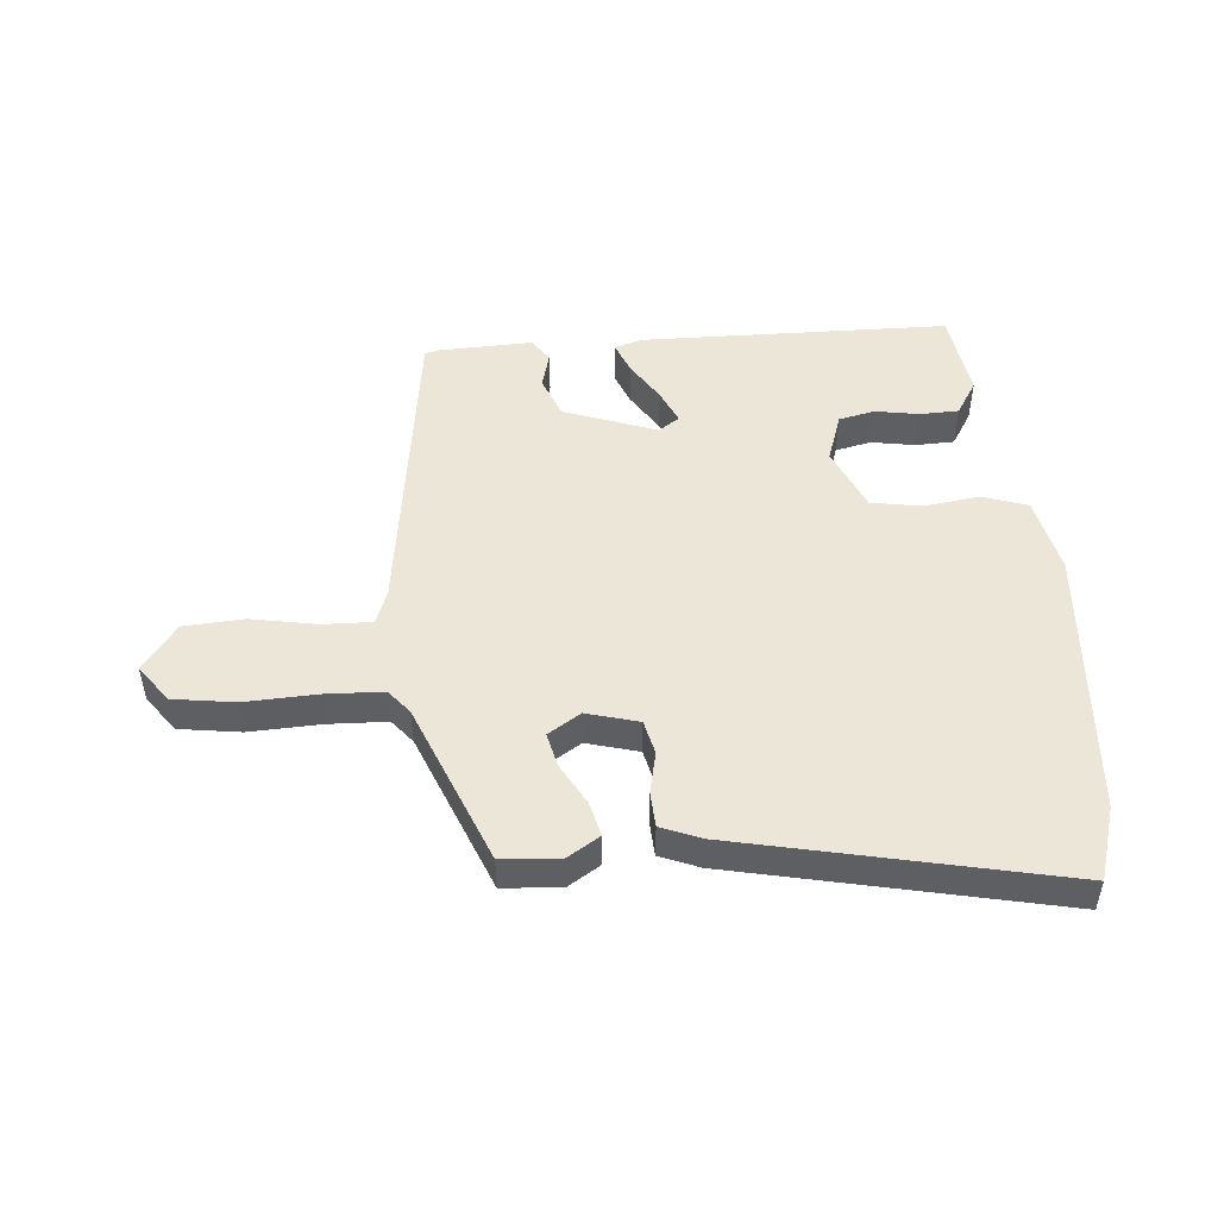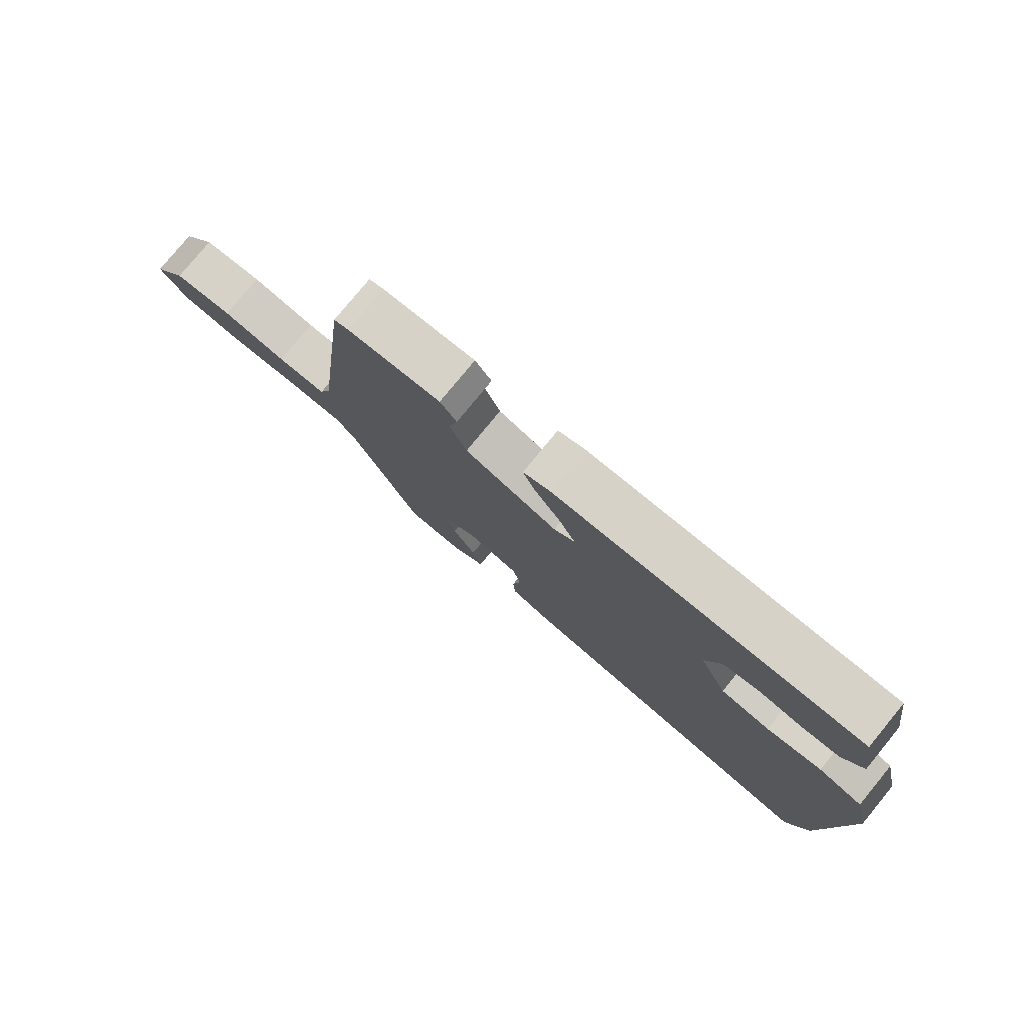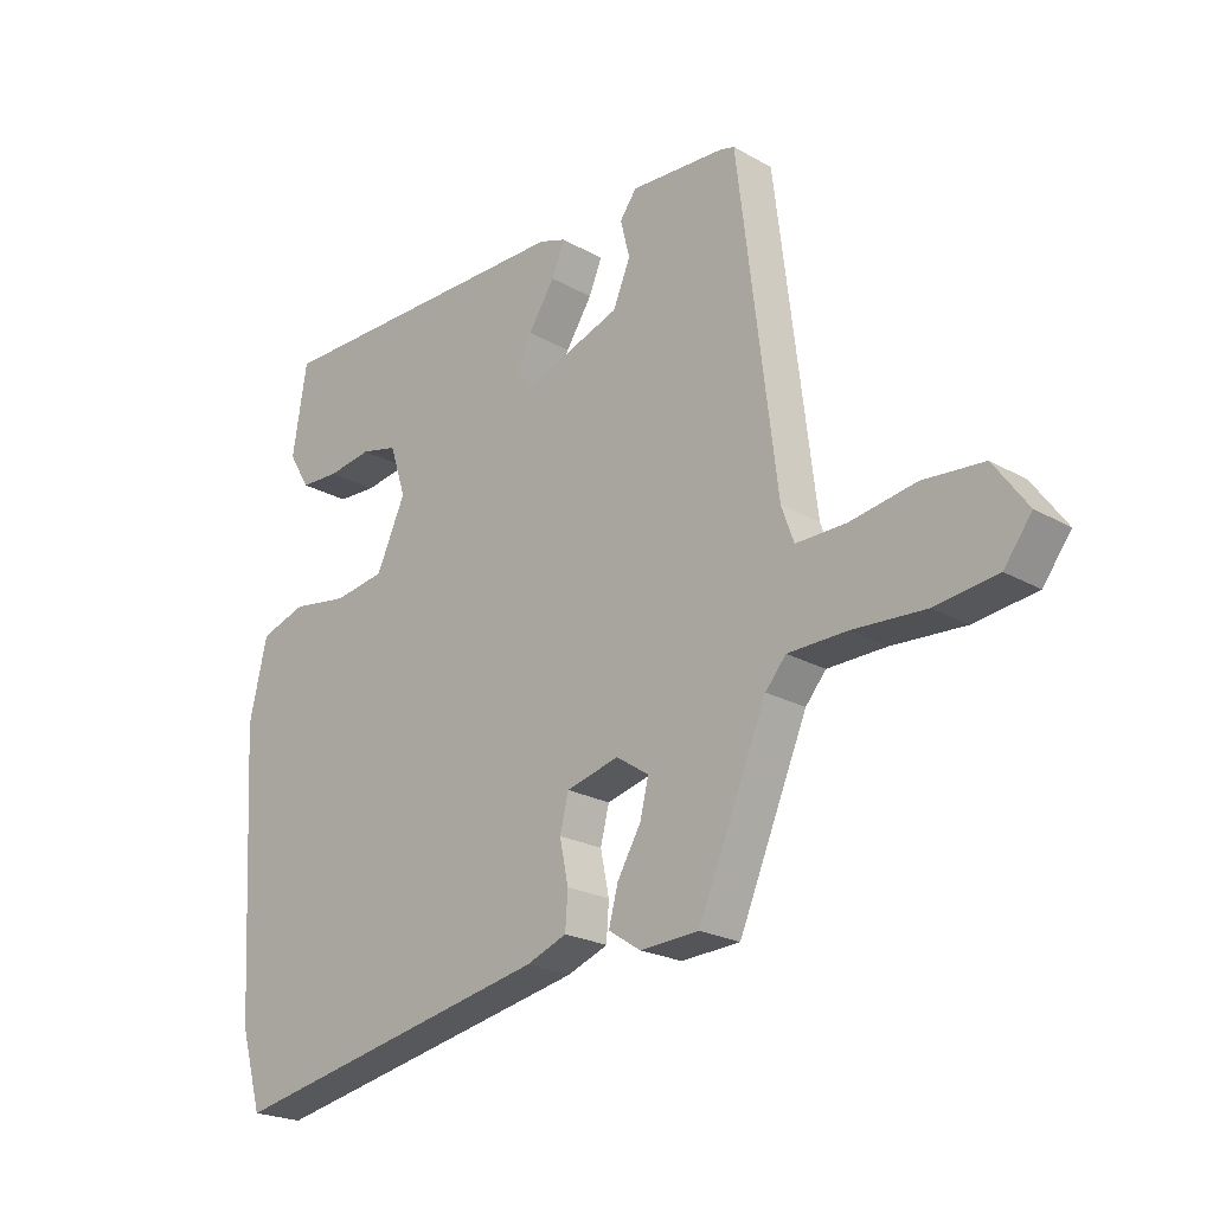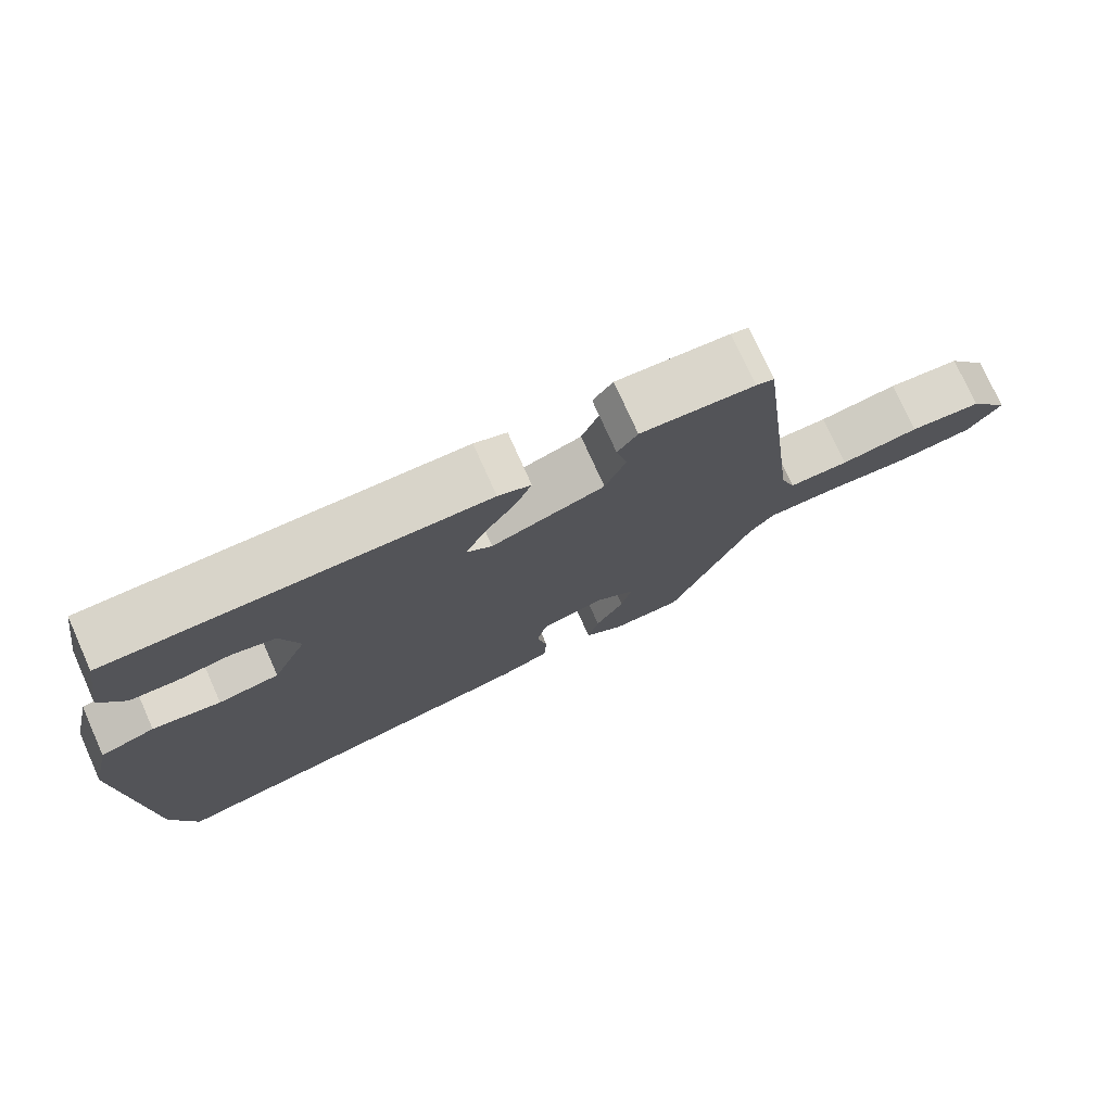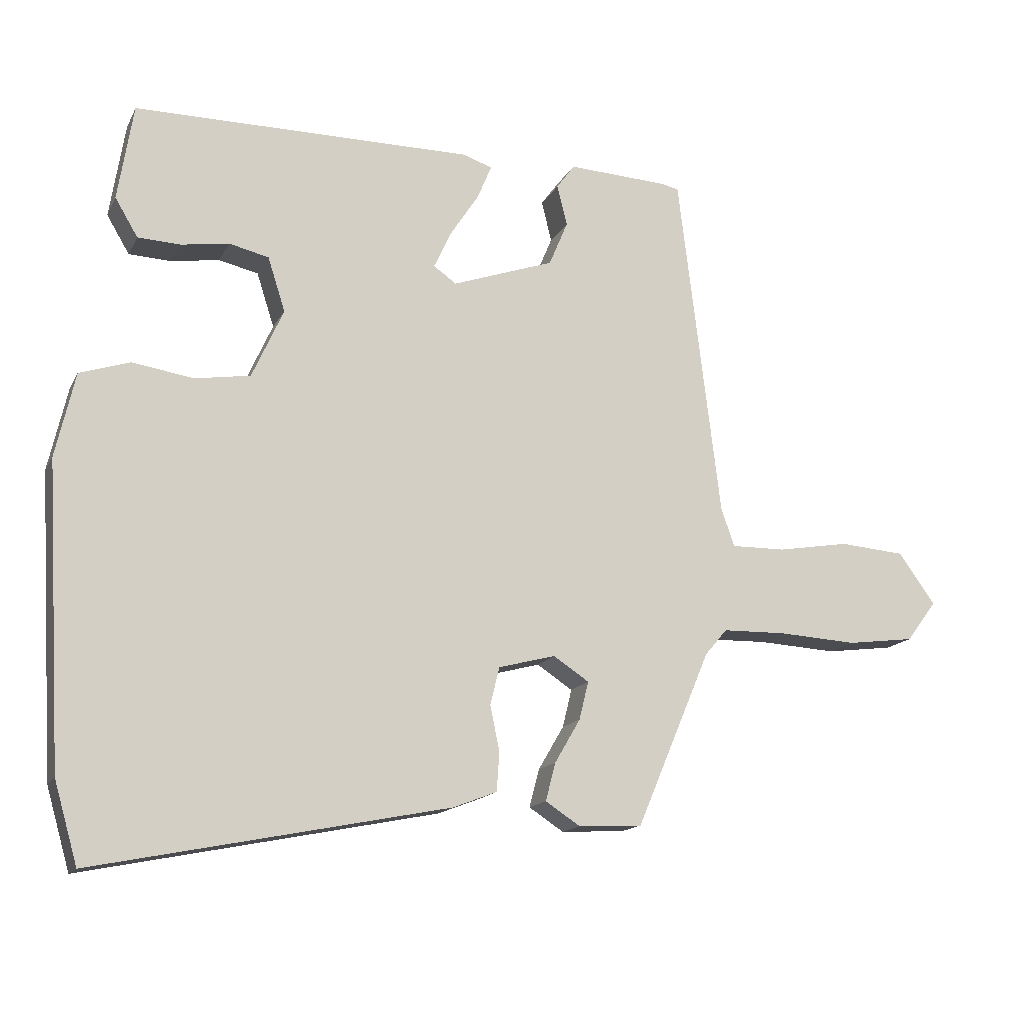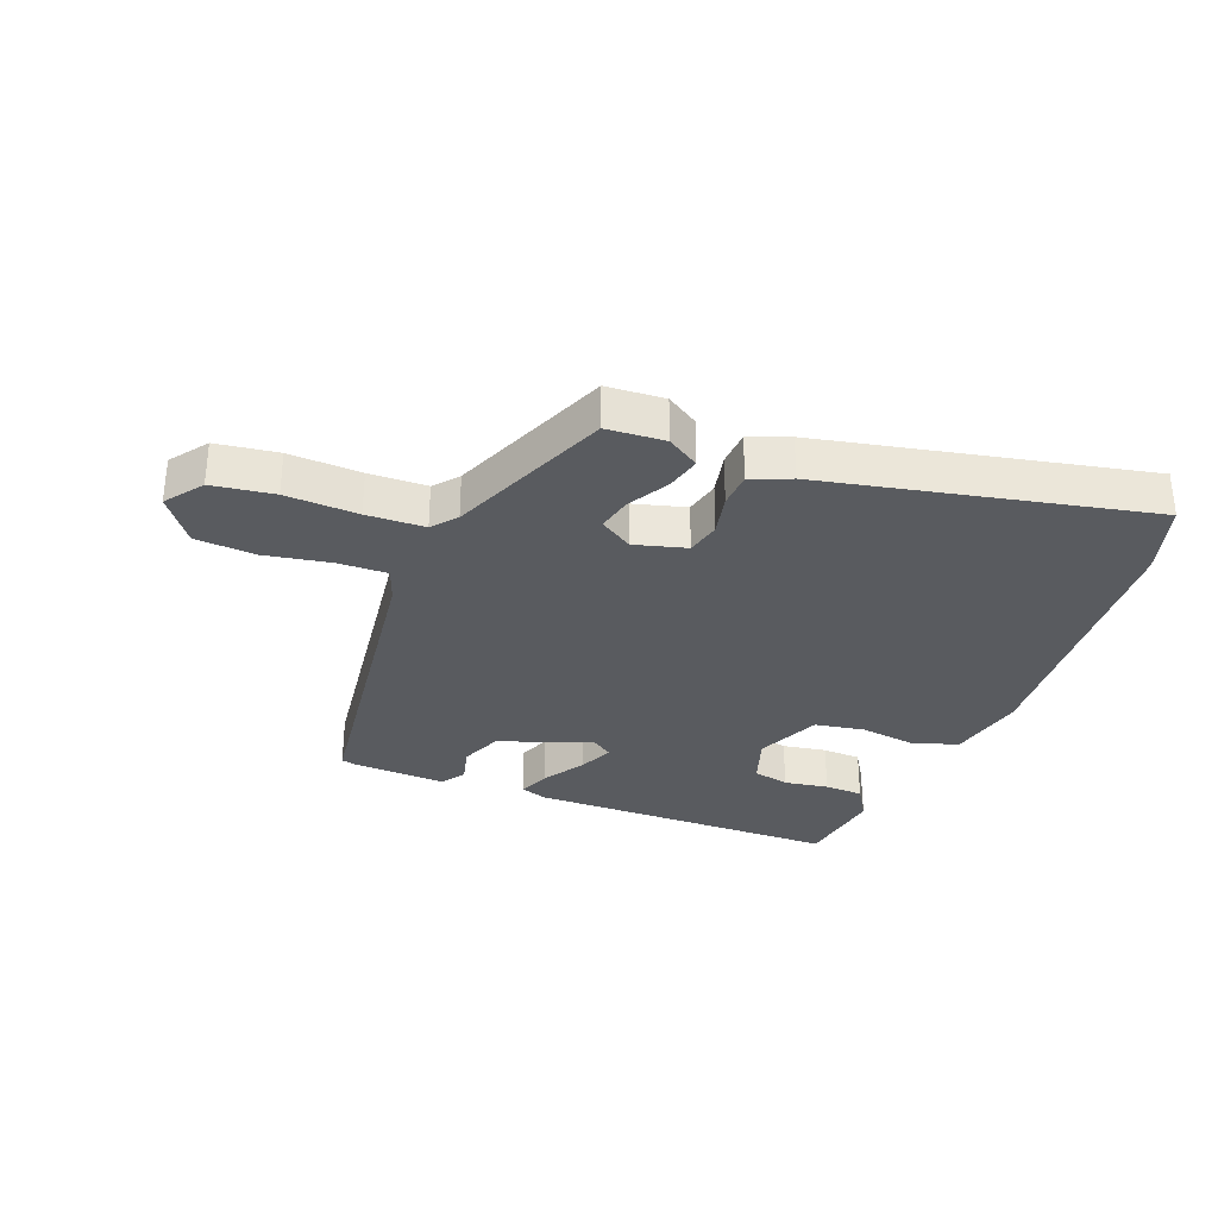
<metadata>
{"format":"obj","ext":"obj","renderer":"f3d","projection":"perspective","resolution":1024,"background":"white","views":[{"elev":49.2,"azim":176.1,"up":"+Y"},{"elev":78.6,"azim":-140.6,"up":"+Z"},{"elev":-22.2,"azim":45.4,"up":"+Z"},{"elev":75.7,"azim":-24.1,"up":"+Z"},{"elev":-14.9,"azim":-19.3,"up":"+Z"},{"elev":-32.0,"azim":159.4,"up":"+Y"}]}
</metadata>
<code>
v -0.442 0.07 0.517
v 0.064 0.07 0.517
v 0.108 0.07 0.502
v 0.087 0.07 0.451
v 0.044 0.07 0.385
v 0.018 0.07 0.329
v 0.052 0.07 0.305
v 0.204 0.07 0.358
v 0.232 0.07 0.425
v 0.217 0.07 0.486
v 0.244 0.07 0.523
v 0.396 0.07 0.515
v 0.42 0.07 0.509
v 0.483 0.07 -0.01
v 0.503 0.07 -0.066
v 0.584 0.07 -0.065
v 0.691 0.07 -0.047
v 0.789 0.07 -0.055
v 0.844 0.07 -0.131
v 0.799 0.07 -0.191
v 0.698 0.07 -0.204
v 0.58 0.07 -0.197
v 0.485 0.07 -0.199
v 0.452 0.07 -0.238
v 0.341 0.07 -0.5
v 0.246 0.07 -0.505
v 0.194 0.07 -0.471
v 0.209 0.07 -0.414
v 0.247 0.07 -0.349
v 0.261 0.07 -0.292
v 0.208 0.07 -0.257
v 0.123 0.07 -0.279
v 0.109 0.07 -0.335
v 0.123 0.07 -0.403
v 0.119 0.07 -0.461
v 0.054 0.07 -0.486
v -0.474 0.07 -0.591
v -0.509 0.07 -0.47
v -0.535 0.07 -0.024
v -0.506 0.07 0.102
v -0.432 0.07 0.126
v -0.34 0.07 0.112
v -0.258 0.07 0.125
v -0.211 0.07 0.229
v -0.237 0.07 0.31
v -0.296 0.07 0.324
v -0.368 0.07 0.313
v -0.431 0.07 0.316
v -0.465 0.07 0.373
v -0.442 0 0.517
v 0.064 0 0.517
v 0.108 0 0.502
v 0.087 0 0.451
v 0.044 0 0.385
v 0.018 0 0.329
v 0.052 0 0.305
v 0.204 0 0.358
v 0.232 0 0.425
v 0.217 0 0.486
v 0.244 0 0.523
v 0.396 0 0.515
v 0.42 0 0.509
v 0.483 0 -0.01
v 0.503 0 -0.066
v 0.584 0 -0.065
v 0.691 0 -0.047
v 0.789 0 -0.055
v 0.844 0 -0.131
v 0.799 0 -0.191
v 0.698 0 -0.204
v 0.58 0 -0.197
v 0.485 0 -0.199
v 0.452 0 -0.238
v 0.341 0 -0.5
v 0.246 0 -0.505
v 0.194 0 -0.471
v 0.209 0 -0.414
v 0.247 0 -0.349
v 0.261 0 -0.292
v 0.208 0 -0.257
v 0.123 0 -0.279
v 0.109 0 -0.335
v 0.123 0 -0.403
v 0.119 0 -0.461
v 0.054 0 -0.486
v -0.474 0 -0.591
v -0.509 0 -0.47
v -0.535 0 -0.024
v -0.506 0 0.102
v -0.432 0 0.126
v -0.34 0 0.112
v -0.258 0 0.125
v -0.211 0 0.229
v -0.237 0 0.31
v -0.296 0 0.324
v -0.368 0 0.313
v -0.431 0 0.316
v -0.465 0 0.373
f 3 4 5
f 2 3 5
f 1 2 5
f 49 1 5
f 48 49 5
f 47 48 5
f 46 47 5
f 45 46 5 6
f 44 45 6 7
f 43 44 7
f 40 41 42
f 39 40 42
f 38 39 42
f 37 38 42
f 36 37 42
f 35 36 42
f 34 35 42
f 33 34 42
f 32 33 42 43
f 43 7 8
f 32 43 8
f 31 32 8
f 27 28 29
f 26 27 29
f 25 26 29
f 24 25 29
f 23 24 29 30
f 20 21 22
f 19 20 22
f 18 19 22
f 17 18 22
f 16 17 22
f 15 16 22 23
f 31 8 9
f 30 31 9
f 23 30 9
f 15 23 9
f 14 15 9
f 12 13 14
f 11 12 14
f 10 11 14
f 9 10 14
f 54 53 52
f 54 52 51
f 54 51 50
f 54 50 98
f 54 98 97
f 54 97 96
f 54 96 95
f 55 54 95 94
f 56 55 94 93
f 56 93 92
f 91 90 89
f 91 89 88
f 91 88 87
f 91 87 86
f 91 86 85
f 91 85 84
f 91 84 83
f 91 83 82
f 92 91 82 81
f 57 56 92
f 57 92 81
f 57 81 80
f 78 77 76
f 78 76 75
f 78 75 74
f 78 74 73
f 79 78 73 72
f 71 70 69
f 71 69 68
f 71 68 67
f 71 67 66
f 71 66 65
f 72 71 65 64
f 58 57 80
f 58 80 79
f 58 79 72
f 58 72 64
f 58 64 63
f 63 62 61
f 63 61 60
f 63 60 59
f 63 59 58
f 1 50 51 2
f 2 51 52 3
f 3 52 53 4
f 4 53 54 5
f 5 54 55 6
f 6 55 56 7
f 7 56 57 8
f 8 57 58 9
f 9 58 59 10
f 10 59 60 11
f 11 60 61 12
f 12 61 62 13
f 13 62 63 14
f 14 63 64 15
f 15 64 65 16
f 16 65 66 17
f 17 66 67 18
f 18 67 68 19
f 19 68 69 20
f 20 69 70 21
f 21 70 71 22
f 22 71 72 23
f 23 72 73 24
f 24 73 74 25
f 25 74 75 26
f 26 75 76 27
f 27 76 77 28
f 28 77 78 29
f 29 78 79 30
f 30 79 80 31
f 31 80 81 32
f 32 81 82 33
f 33 82 83 34
f 34 83 84 35
f 35 84 85 36
f 36 85 86 37
f 37 86 87 38
f 38 87 88 39
f 39 88 89 40
f 40 89 90 41
f 41 90 91 42
f 42 91 92 43
f 43 92 93 44
f 44 93 94 45
f 45 94 95 46
f 46 95 96 47
f 47 96 97 48
f 48 97 98 49
f 49 98 50 1

</code>
